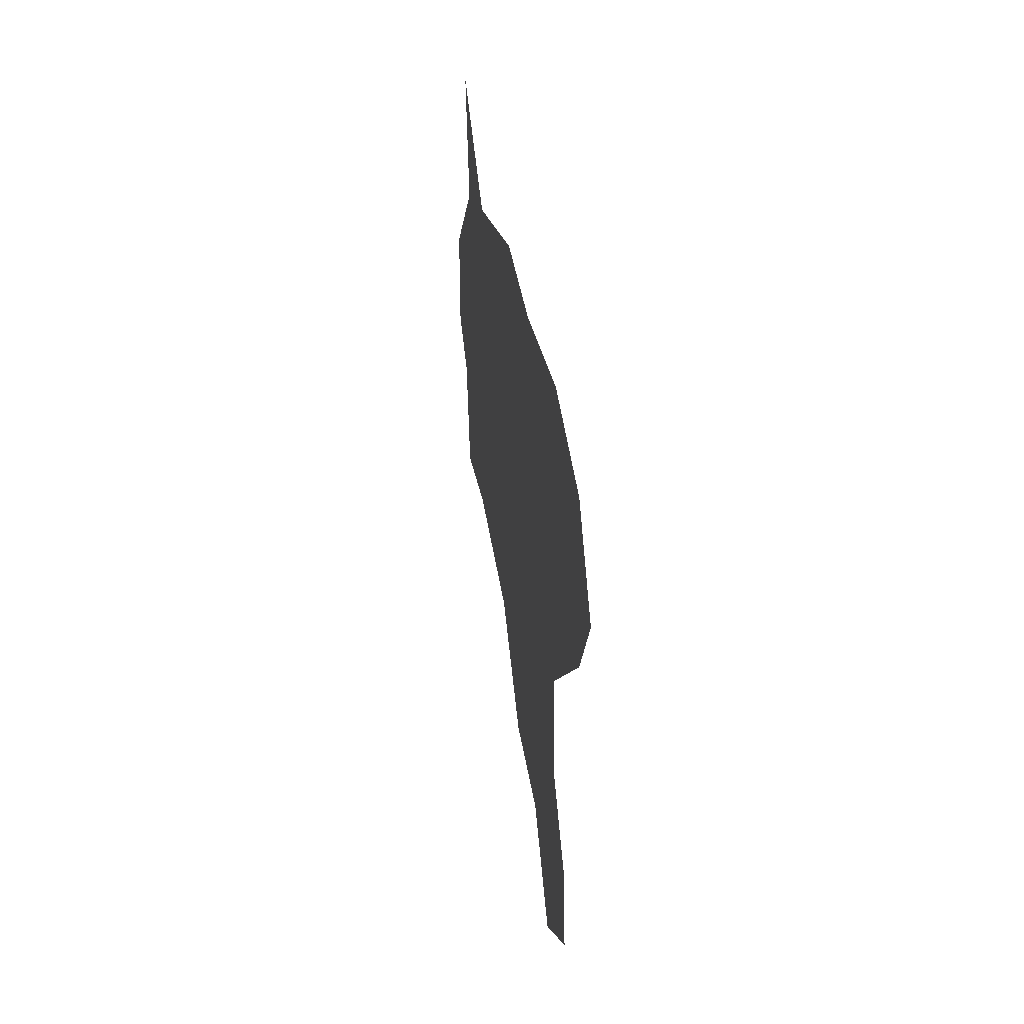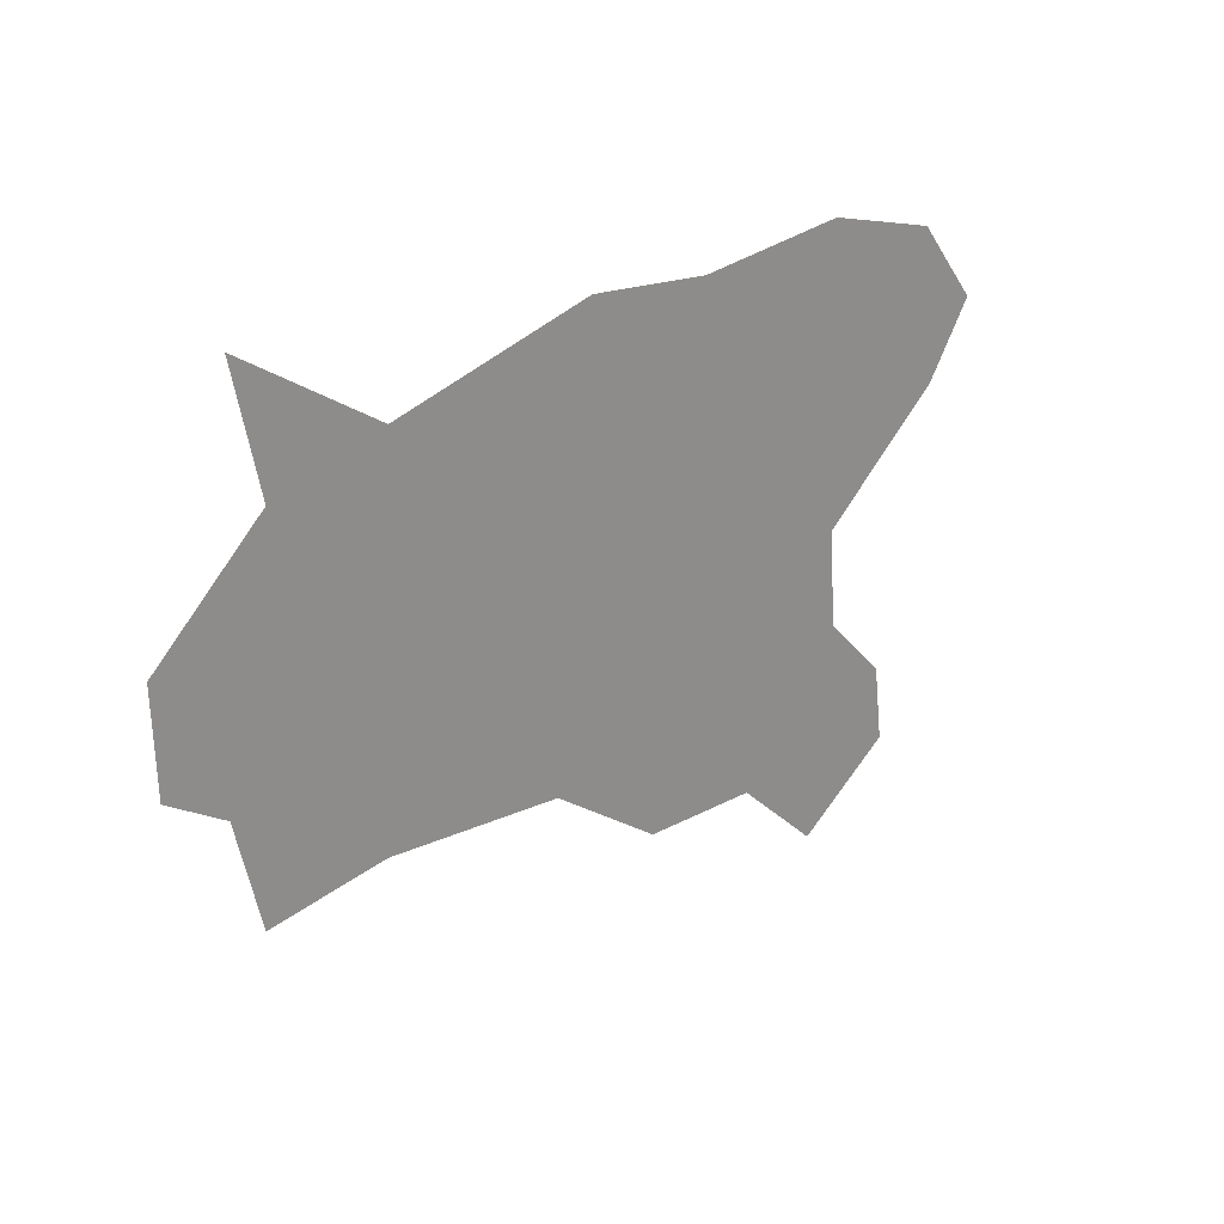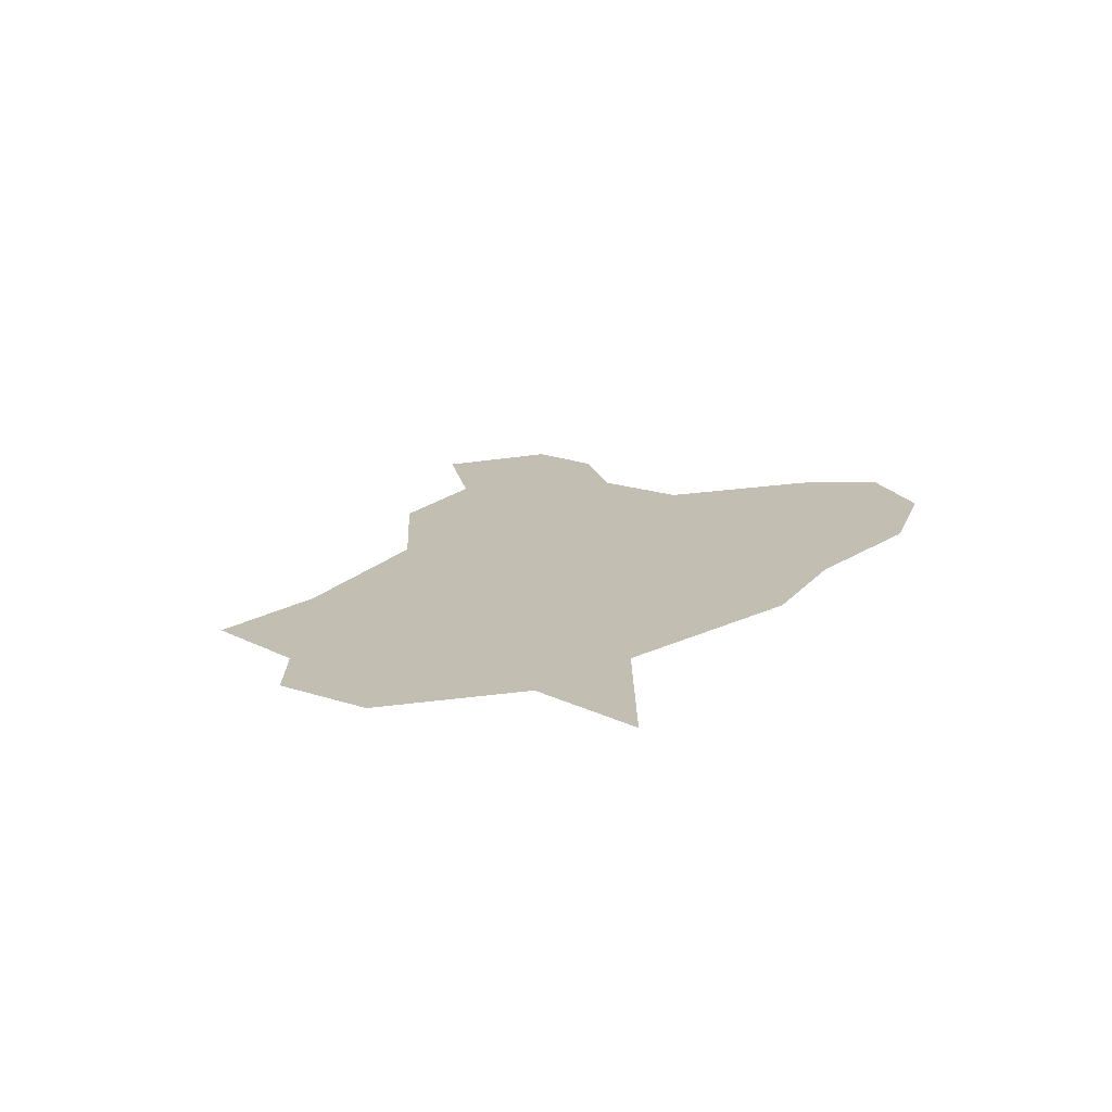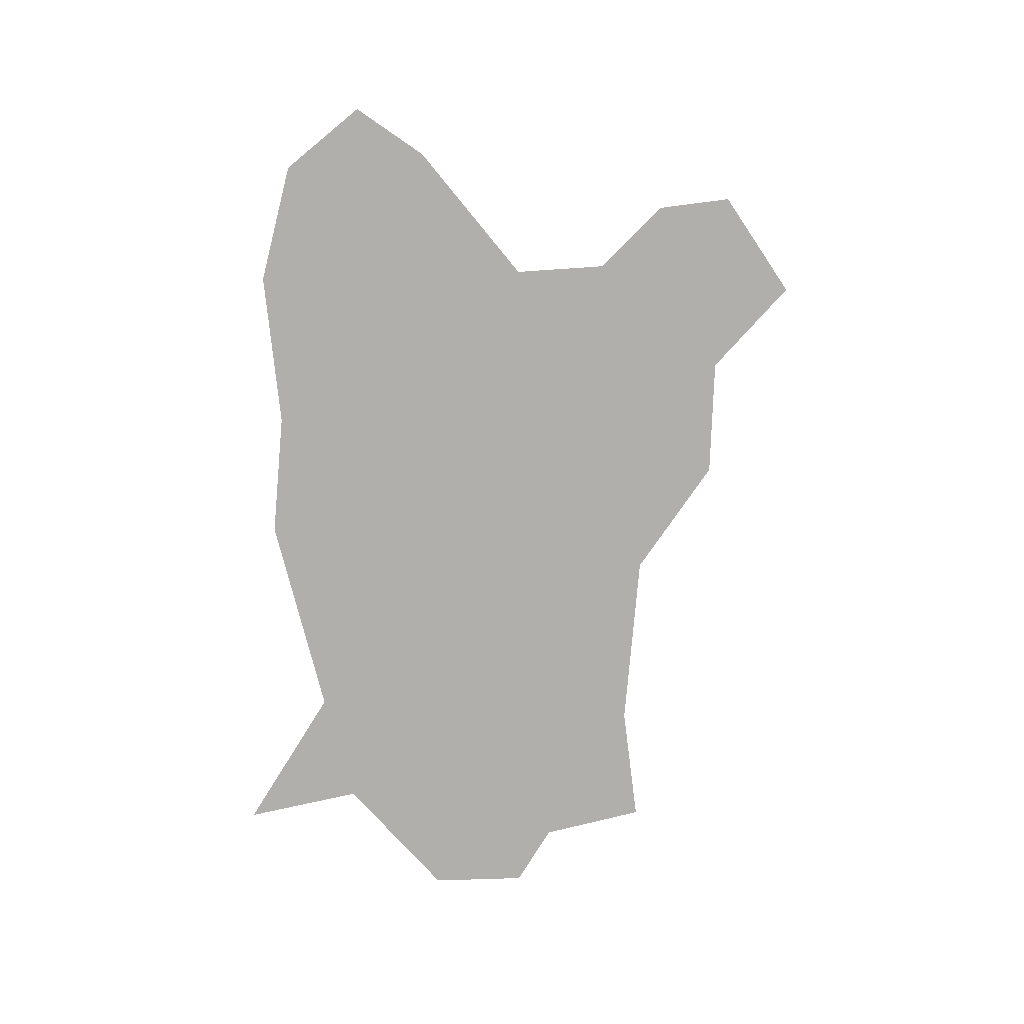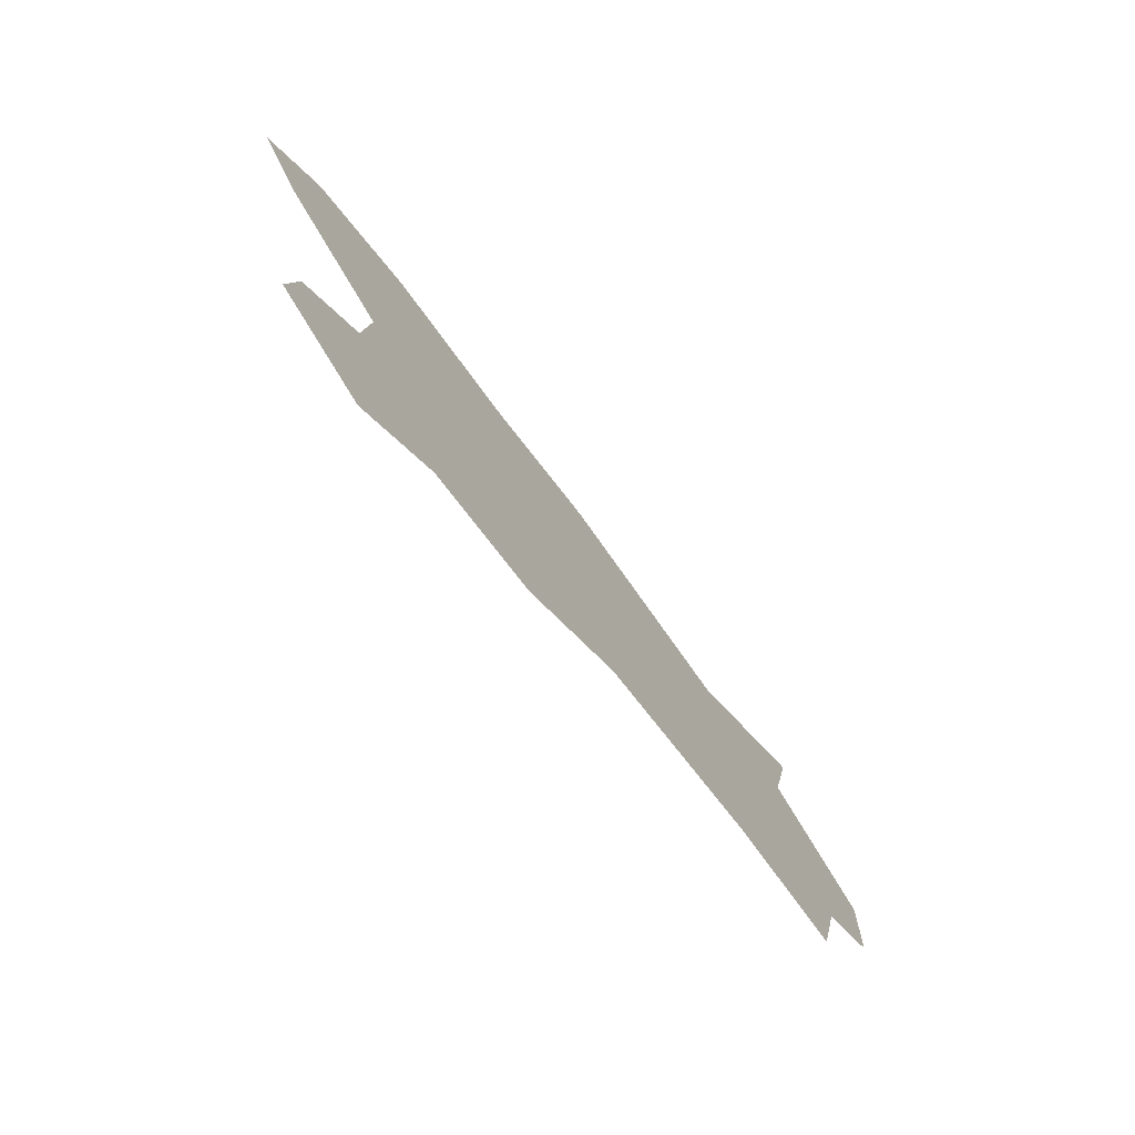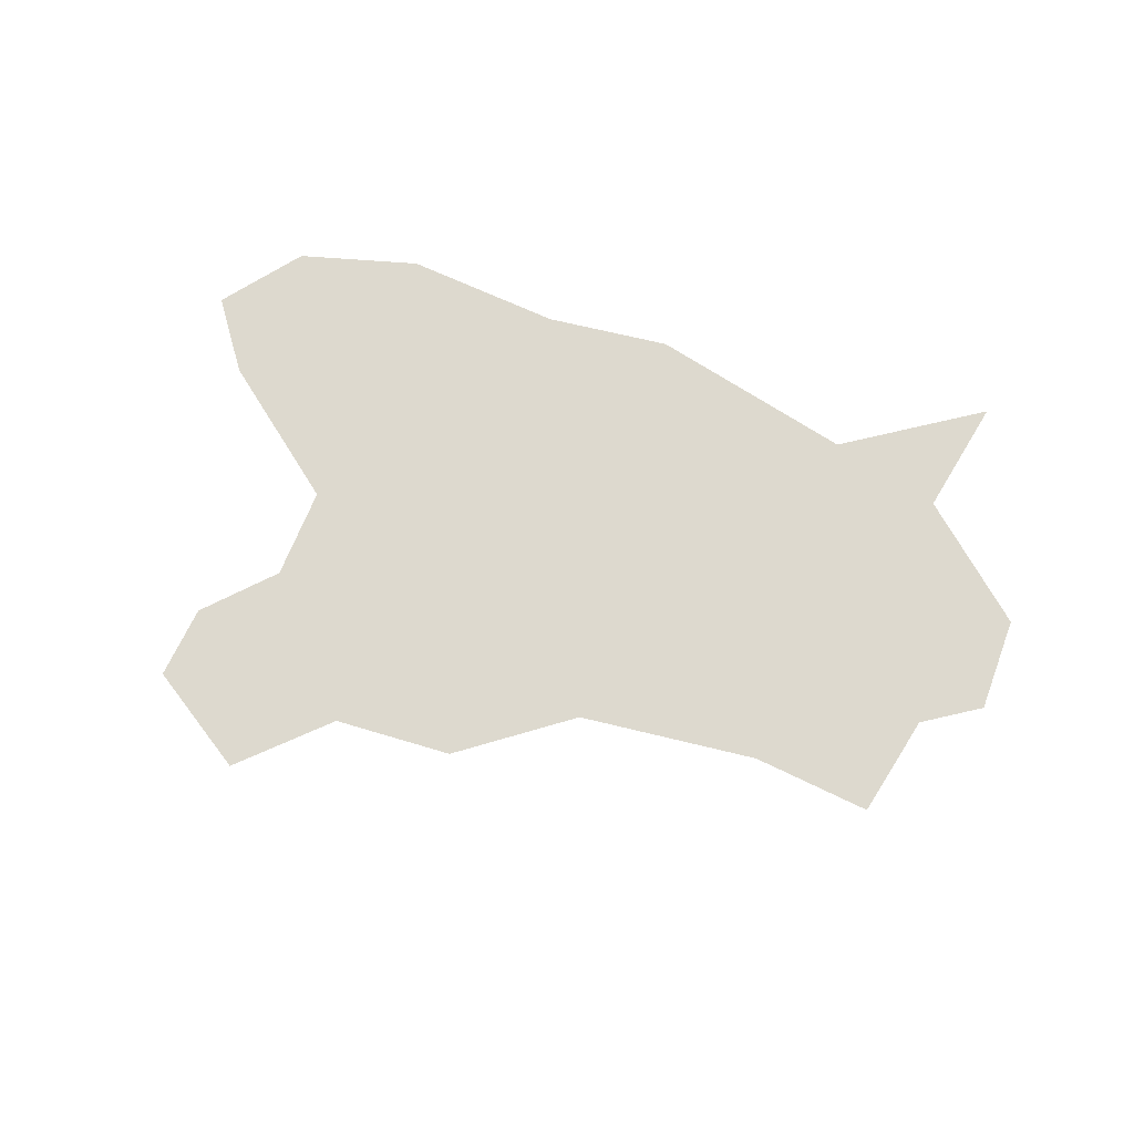
<metadata>
{"format":"obj","ext":"obj","renderer":"f3d","projection":"perspective","resolution":1024,"background":"white","views":[{"elev":31.4,"azim":82.4,"up":"+Z"},{"elev":23.8,"azim":-44.8,"up":"+Z"},{"elev":17.5,"azim":-58.5,"up":"+Y"},{"elev":-78.1,"azim":89.9,"up":"+Y"},{"elev":-75.4,"azim":127.2,"up":"+Z"},{"elev":71.7,"azim":-161.6,"up":"+Y"}]}
</metadata>
<code>
o province_143
v 3.304 0.006502 -0.6913
v 3.366 0.006502 -0.7298
v 3.458 0.006502 -0.7061
v 3.514 0.006502 -0.7111
v 3.585 0.006502 -0.7036
v 3.639 0.006502 -0.7173
v 3.306 0.006502 -0.8925
v 3.294 0.006502 -0.8468
v 3.269 0.006502 -0.8311
v 3.267 0.006502 -0.7883
v 3.316 0.006502 -0.744
v 3.359 0.006502 -0.8856
v 3.439 0.006502 -0.8925
v 3.489 0.006502 -0.9267
v 3.542 0.006502 -0.9284
v 3.58 0.006502 -0.9627
v 3.624 0.006502 -0.9327
v 3.62 0.006502 -0.8999
v 3.591 0.006502 -0.8713
v 3.588 0.006502 -0.8299
v 3.646 0.006502 -0.7828
v 3.667 0.006502 -0.7514
f 15 18 16
f 2 3 13
f 3 4 13
f 4 5 20
f 5 6 21
f 20 5 21
f 6 22 21
f 11 1 2
f 9 10 8
f 10 11 8
f 12 7 8
f 11 2 8
f 4 20 13
f 12 8 2
f 15 14 19
f 14 13 20
f 19 14 20
f 13 12 2
f 19 18 15
f 18 17 16

</code>
